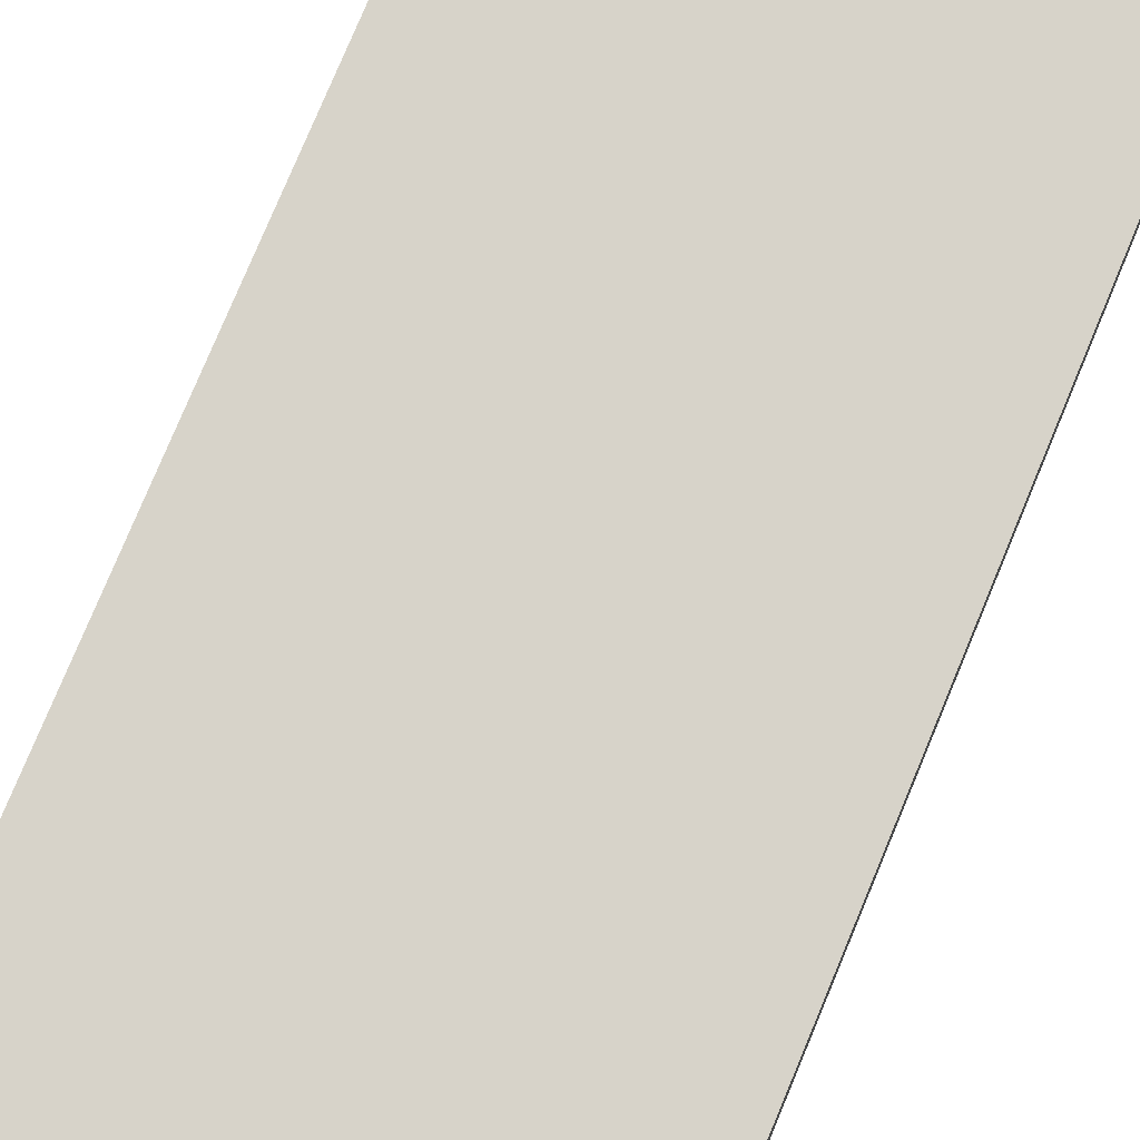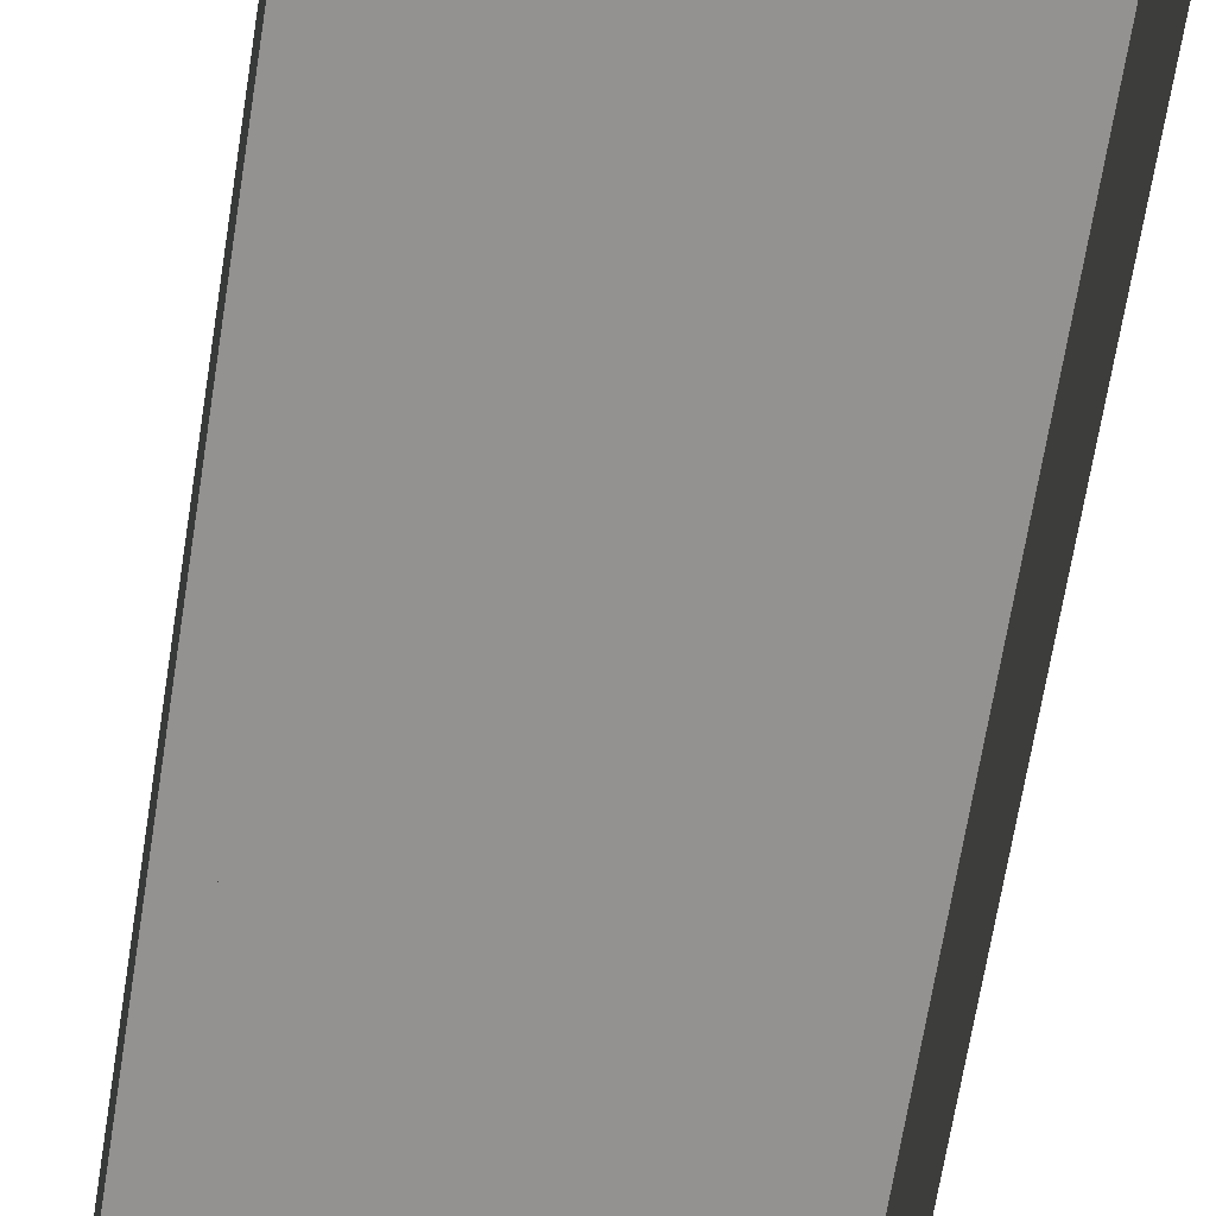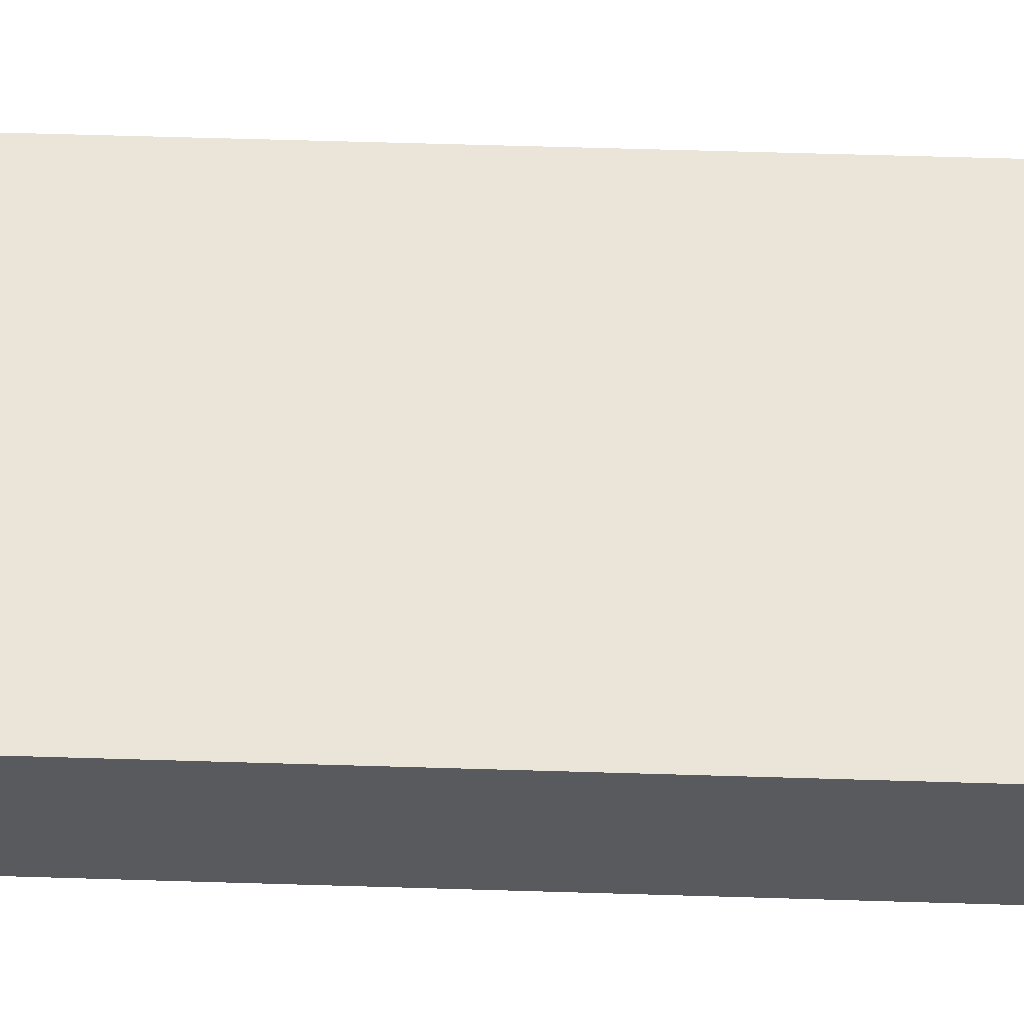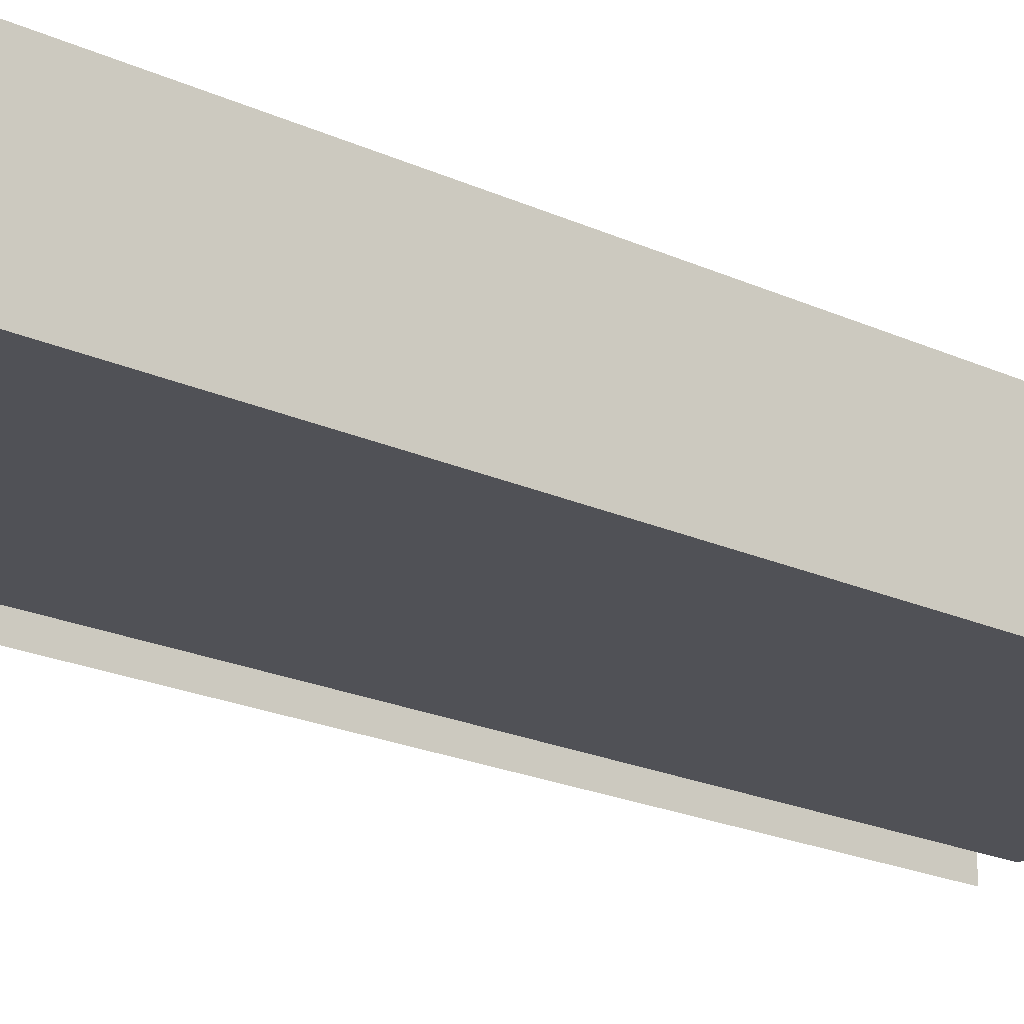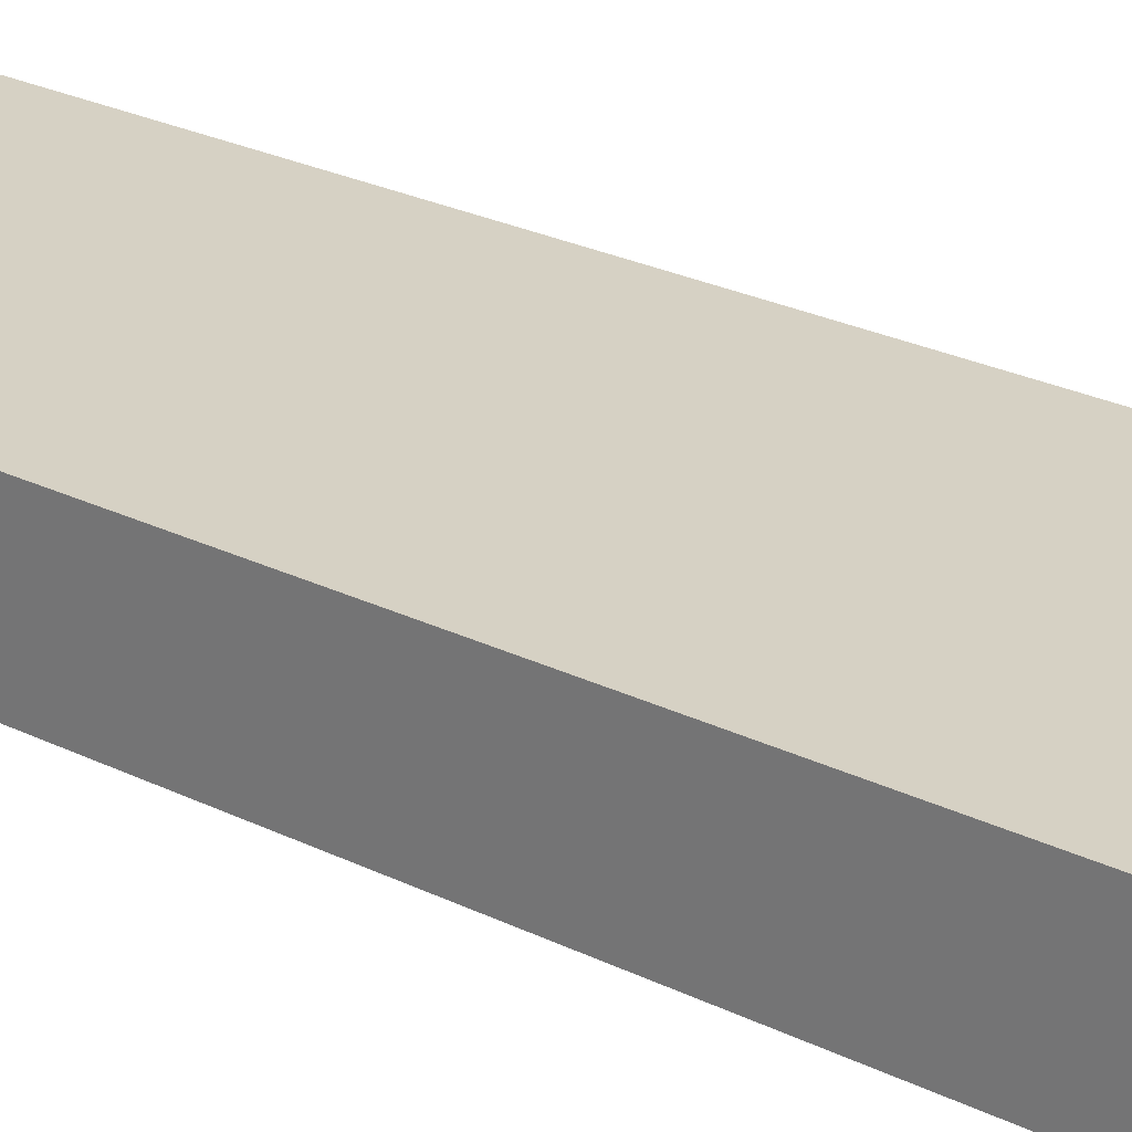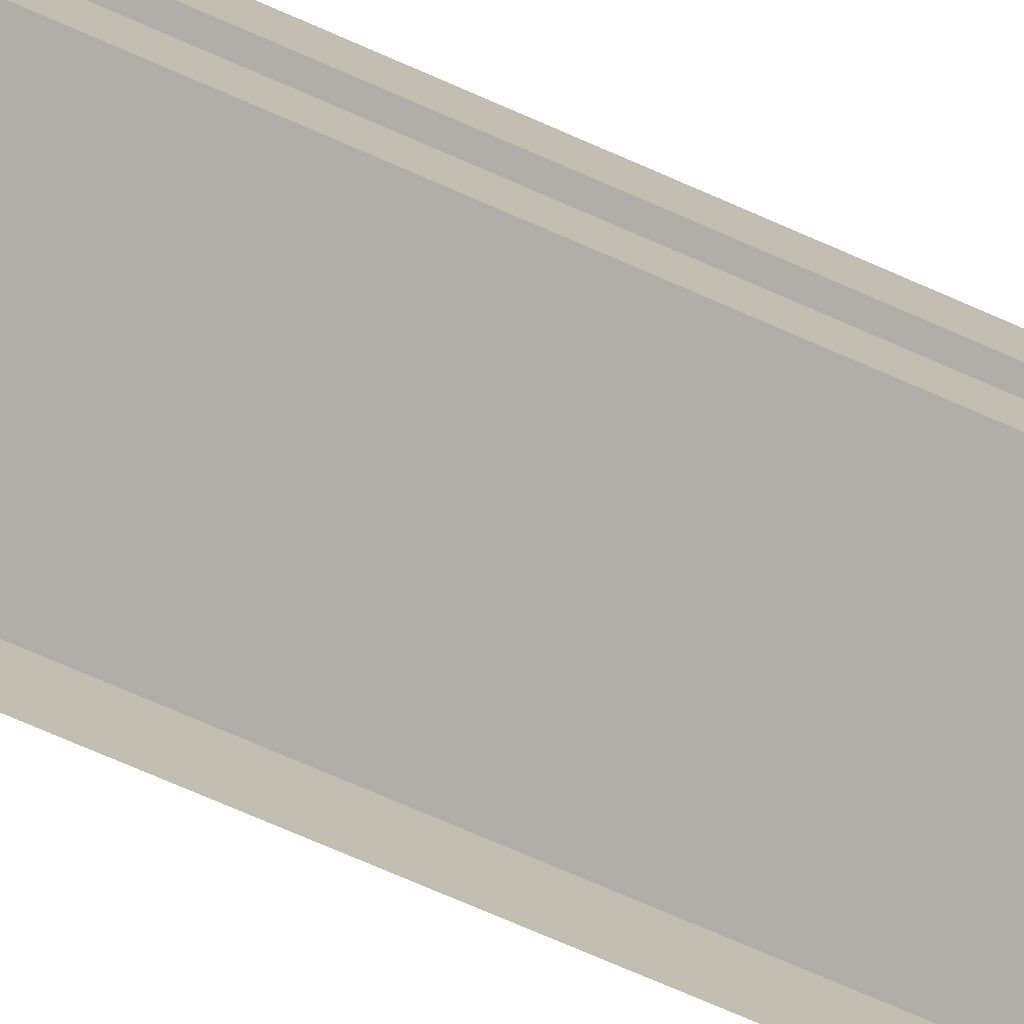
<metadata>
{"format":"obj","ext":"obj","renderer":"f3d","projection":"perspective","resolution":1024,"background":"white","views":[{"elev":76.3,"azim":-157.5,"up":"+Y"},{"elev":-66.4,"azim":-9.0,"up":"+Y"},{"elev":59.3,"azim":91.8,"up":"+Y"},{"elev":-20.3,"azim":-130.4,"up":"+Y"},{"elev":26.9,"azim":-53.0,"up":"+Y"},{"elev":-77.5,"azim":-113.2,"up":"+Y"}]}
</metadata>
<code>
v  -9 0 -0
v  -6 -0 -0
v  -6 -0 -32
v  -9 0 -32
v  -9 7 -0
v  -9 7 32
v  -9 0 32
v  9 0 -0
v  9 7 -0
v  9 7 -32
v  9 0 -32
v  0 7 -0
v  0 7 -32
v  -11 7.5 32
v  -11 7.5 -0
v  -11 -0.5 -0
v  -11 -0.5 32
v  11 7.5 -0
v  11 -0.5 -0
v  11 -0.5 -32
v  11 7.5 -32
v  0 7.5 -0
v  0 7.5 32
v  11 7.5 32
v  9 0 32
v  6 -0 -0
v  6 -0 32
v  0 -0 32
v  0 -0 -0
v  -6 -0 32
v  0 7 32
v  -11 7.5 -32
v  0 7.5 -32
v  -9 7 -32
v  9 7 32
v  -11 -0.5 -32
v  11 -0.5 32
v  6 -0 -32
v  0 -0 -32
g Plane005
f 1 2 3
f 3 4 1
f 1 5 6
f 6 7 1
f 8 9 10
f 10 11 8
f 9 12 13
f 13 10 9
f 14 15 16
f 16 17 14
f 18 19 20
f 20 21 18
f 18 22 23
f 23 24 18
f 25 8 26
f 26 27 25
f 28 29 2
f 2 30 28
f 6 5 12
f 12 31 6
f 32 15 22
f 22 33 32
f 27 26 29
f 29 28 27
f 7 30 2
f 2 1 7
f 4 34 5
f 5 1 4
f 25 35 9
f 9 8 25
f 35 31 12
f 12 9 35
f 32 36 16
f 16 15 32
f 24 37 19
f 19 18 24
f 21 33 22
f 22 18 21
f 11 38 26
f 26 8 11
f 39 3 2
f 2 29 39
f 34 13 12
f 12 5 34
f 14 23 22
f 22 15 14
f 38 39 29
f 29 26 38

</code>
